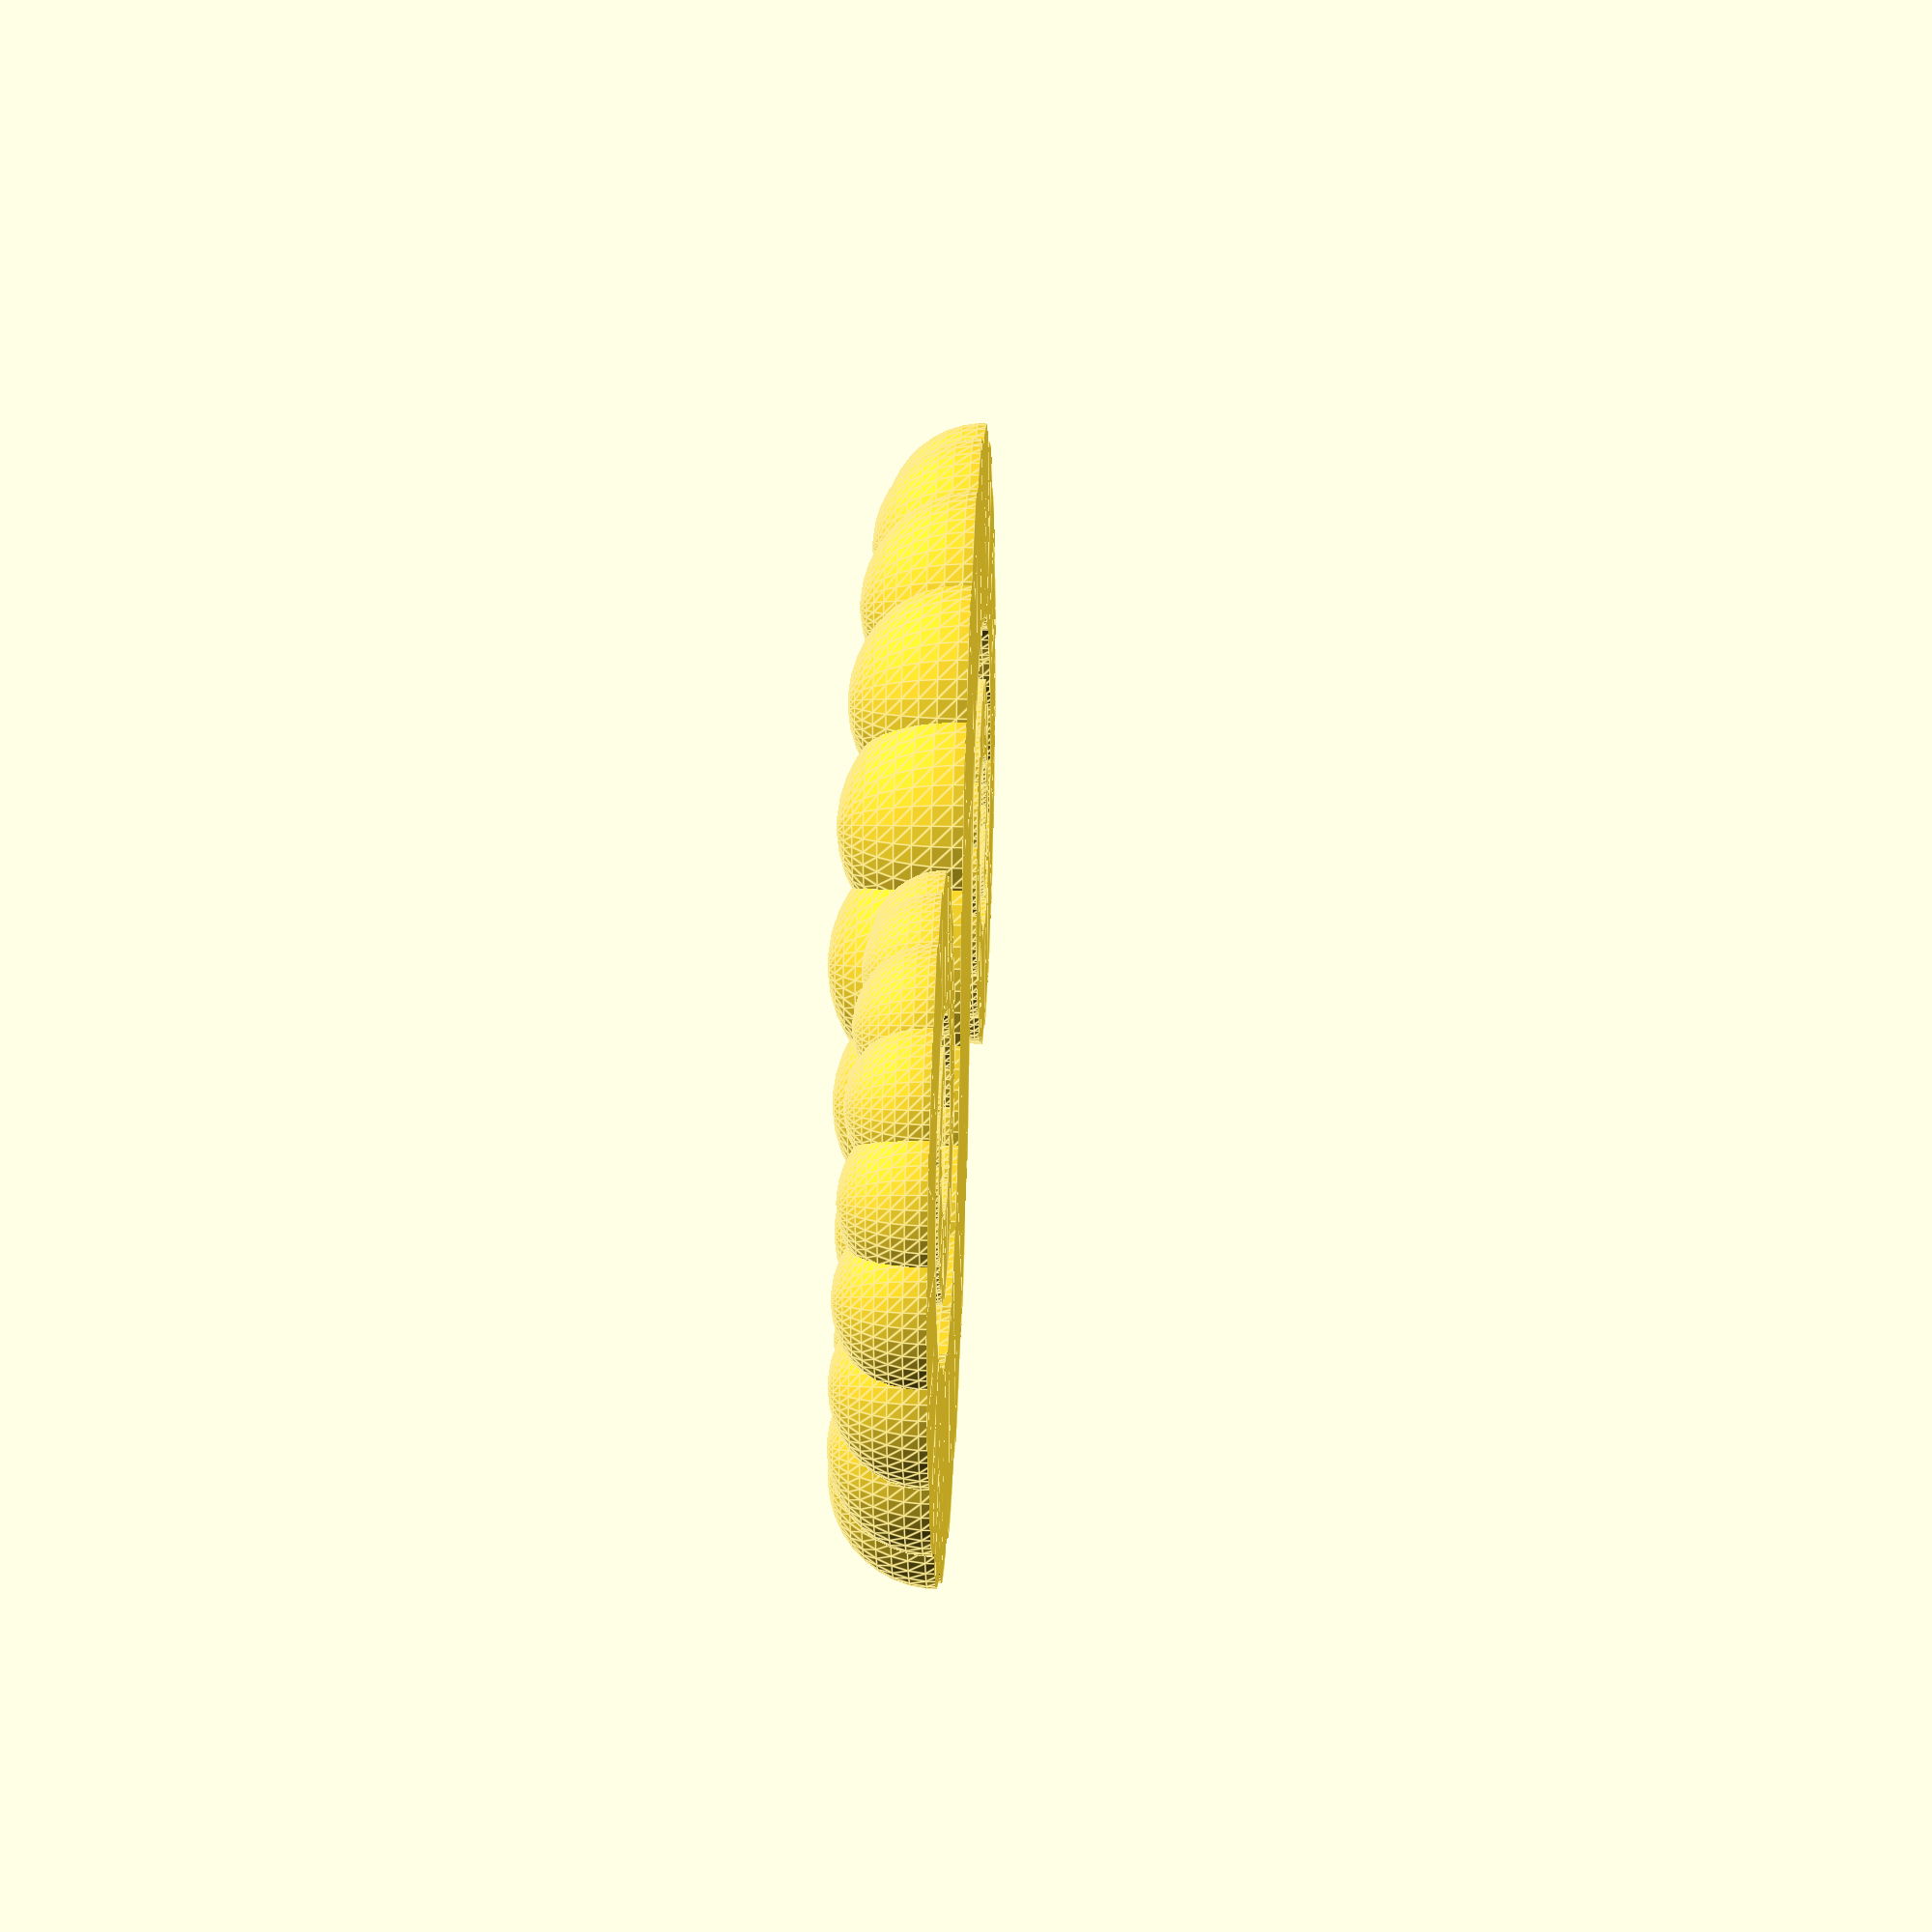
<openscad>
for(i=[0:180:359]){
    rotate([0,0,i]) 
    rot(9,18,1);
}
module rot(r,a,n)
    if(r>2){
        make_sphere(r);
        rotate([0,0,a]) translate([r,0,0]) rot(r*0.95,a*1.01,n+1);
        
    if(!n%3)
        rotate([0,0,-90]) translate([r,0,0]) rot(r*0.6,a,1);
}
module make_sphere(r)
    difference(){
        sphere(r,$fn=40);
        translate([0,0,-r]) cube(2*r,center=true);
    }
</openscad>
<views>
elev=337.4 azim=266.7 roll=92.5 proj=p view=edges
</views>
